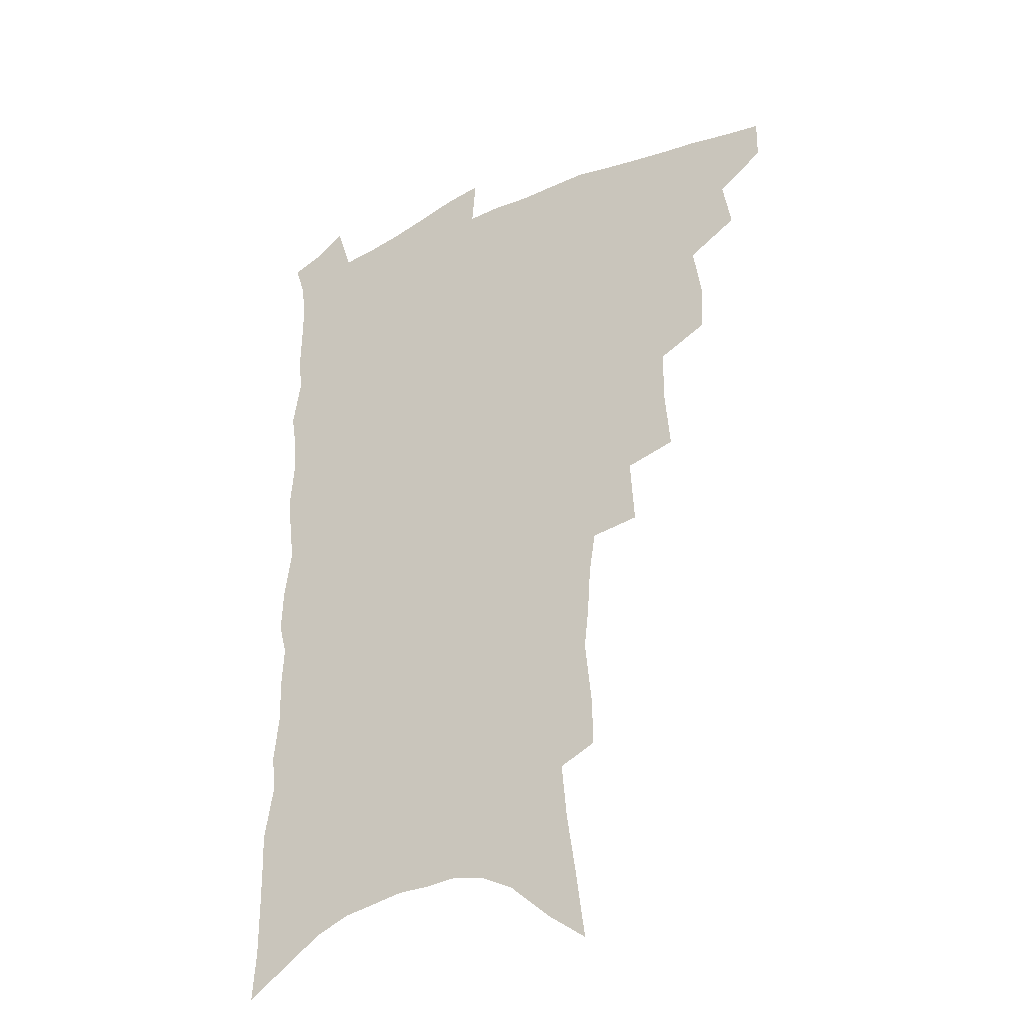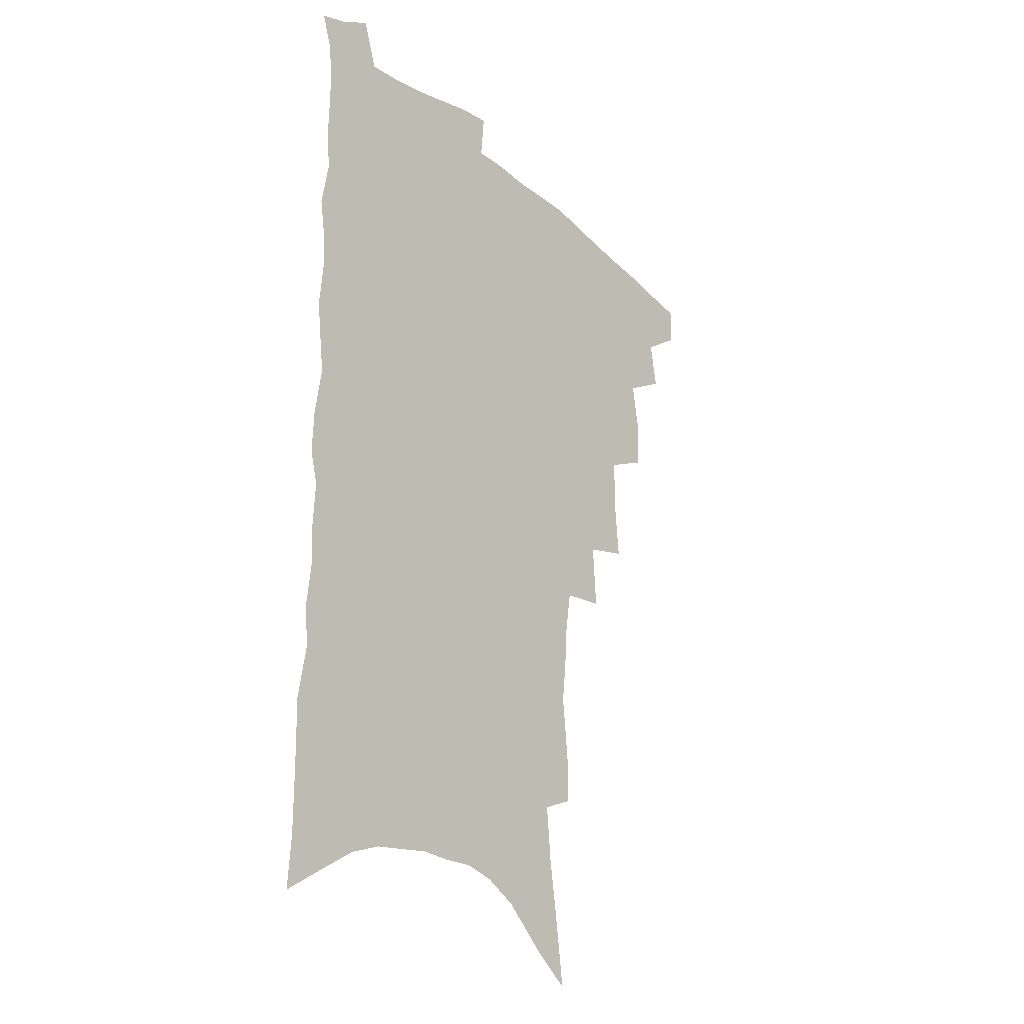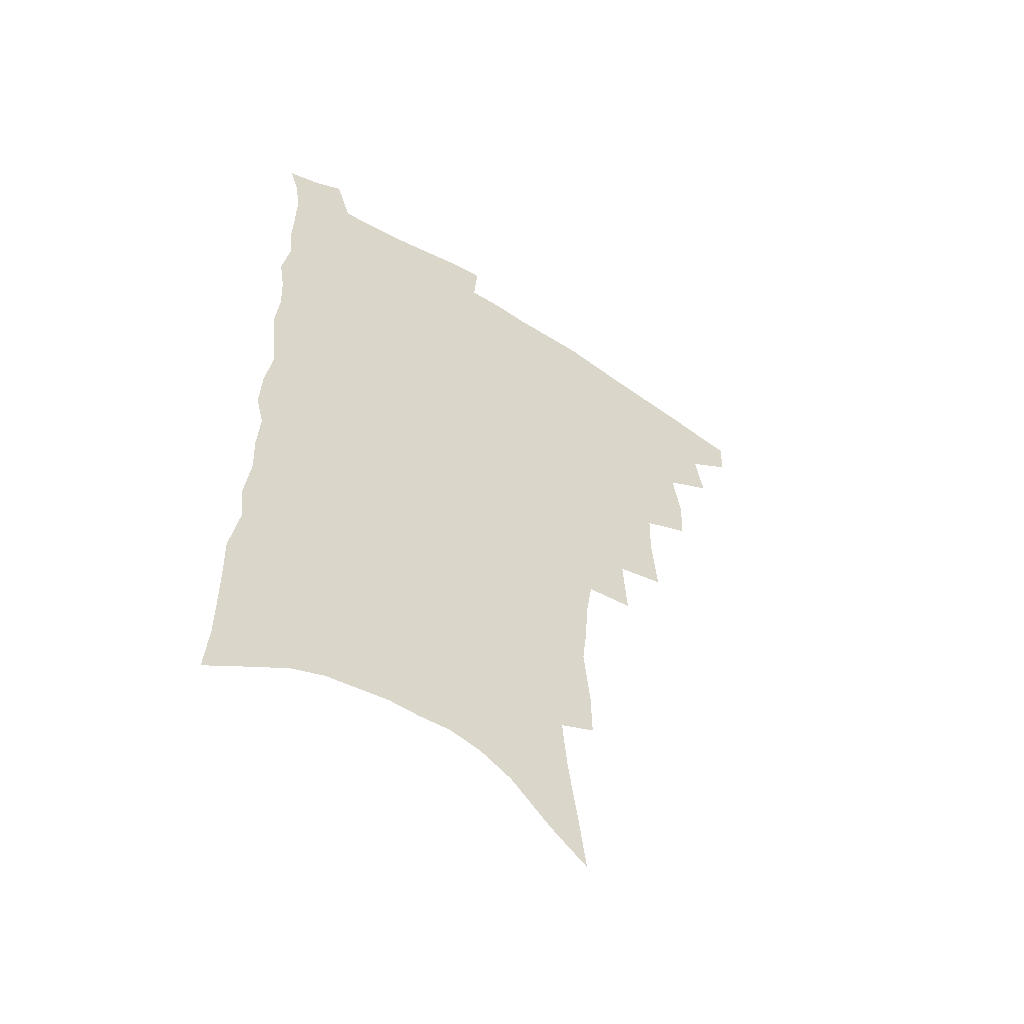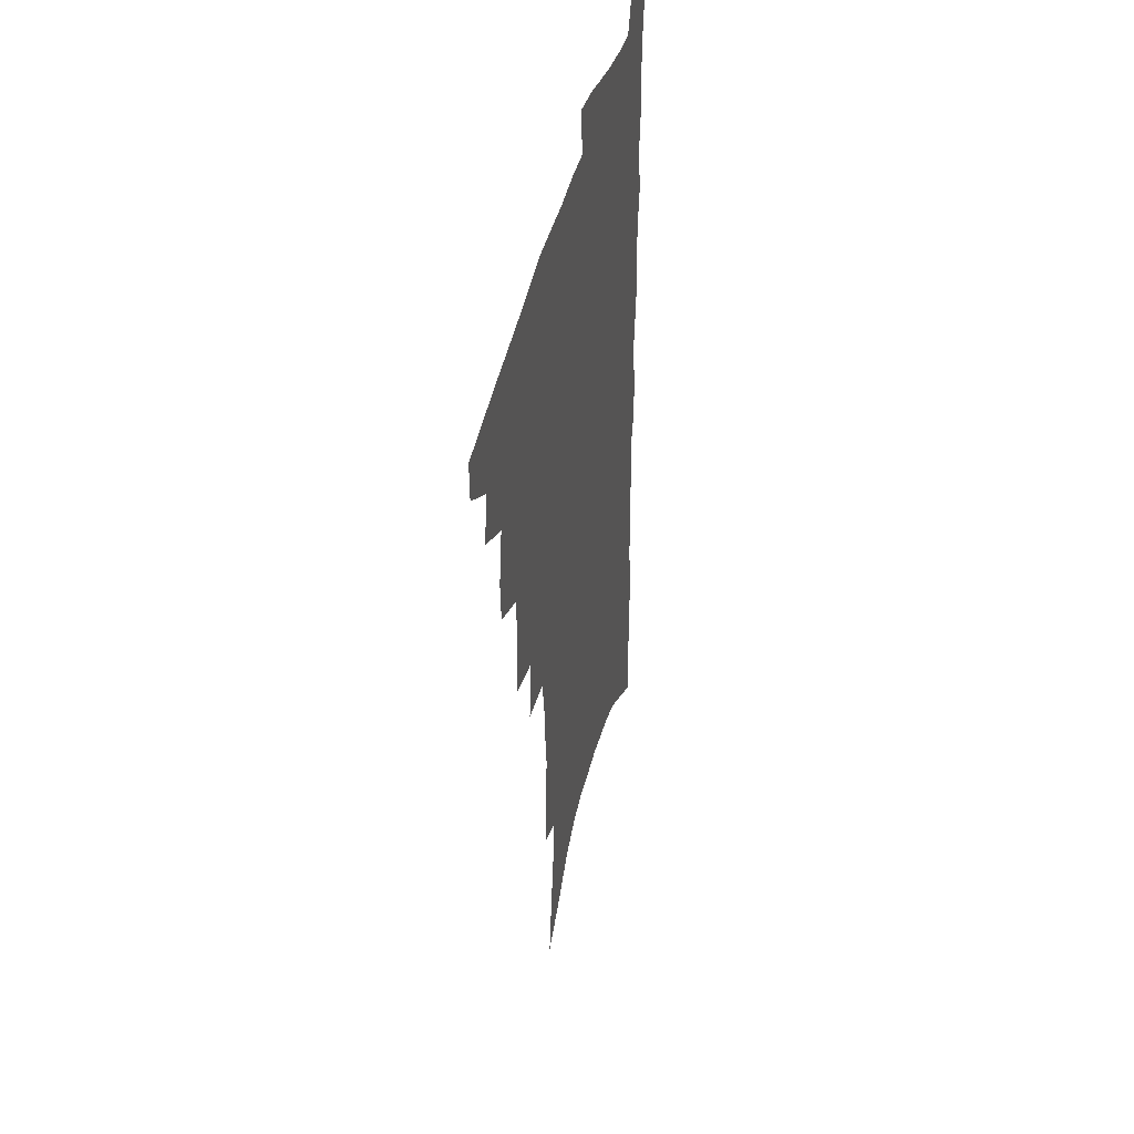
<metadata>
{"format":"obj","ext":"obj","renderer":"f3d","projection":"perspective","resolution":1024,"background":"white","views":[{"elev":-32.4,"azim":-147.7,"up":"+Y"},{"elev":-25.6,"azim":128.7,"up":"+Y"},{"elev":-55.6,"azim":146.3,"up":"+Y"},{"elev":43.0,"azim":-76.5,"up":"+Y"}]}
</metadata>
<code>
v 470.2 484.8 0
v 470 500.1 0
v 484.7 454.3 0
v 488 472.7 0
v 487.1 487.8 0
v 485.7 502.4 0
v 501.3 405.7 0
v 500.4 422.8 0
v 503.7 443.5 0
v 504.3 460.2 0
v 504.6 475.6 0
v 502.4 490.2 0
v 500 505.1 0
v 518.4 353.4 0
v 520.5 377.7 0
v 520.2 396.9 0
v 521.9 417.1 0
v 521.2 433 0
v 521.7 449.5 0
v 522.2 464.8 0
v 519.8 478.1 0
v 517.8 492 0
v 515.1 506.8 0
v 536.1 323.4 0
v 537.6 348.7 0
v 537.1 368.6 0
v 537.2 387.9 0
v 536.9 405.1 0
v 535.6 419.7 0
v 535 434.6 0
v 535.8 451.4 0
v 535.5 466.2 0
v 533.9 480 0
v 531.9 494.1 0
v 529.5 509 0
v 557.6 229.3 0
v 557.9 247.8 0
v 560.4 272.4 0
v 558.6 287.3 0
v 557.4 305 0
v 554.9 321 0
v 553.4 339.8 0
v 552.5 358.3 0
v 551.6 375.6 0
v 551.6 393.7 0
v 550.6 408.3 0
v 550.1 423.5 0
v 550.8 439.8 0
v 550 453.7 0
v 549.8 467.9 0
v 547.8 482 0
v 546.2 496 0
v 543.8 511.3 0
v 562.9 152.9 0
v 566.1 177 0
v 569.8 202.1 0
v 571.8 223.2 0
v 572 241.8 0
v 572.2 260.6 0
v 572 278.9 0
v 571.6 298 0
v 569.6 313.1 0
v 568.5 330.9 0
v 566.5 346.1 0
v 566.3 365 0
v 565.8 382.1 0
v 564.2 395.6 0
v 564.9 412.7 0
v 564.9 428.1 0
v 564.4 442.1 0
v 564.4 456.4 0
v 563.1 469.6 0
v 562.7 483.1 0
v 560.7 497.2 0
v 557.9 513.9 0
v 578 164 0
v 579.6 185 0
v 585.2 215.3 0
v 585.6 234.3 0
v 585.6 252.6 0
v 584.1 266.9 0
v 583.9 285.4 0
v 583.9 306.1 0
v 582.8 322 0
v 581.2 336.8 0
v 580.3 353.9 0
v 579 368.7 0
v 579.2 386.7 0
v 578.8 401.5 0
v 577.7 414.6 0
v 578.3 430.8 0
v 578 444.4 0
v 577.5 457.5 0
v 576.7 470.6 0
v 576.4 483.9 0
v 574.8 498.3 0
v 573 513.8 0
v 594.5 178.9 0
v 597.3 204 0
v 597.5 221.4 0
v 597.5 239.5 0
v 597.3 258.1 0
v 596.5 274.8 0
v 596 291.9 0
v 594.9 307.2 0
v 594.7 328 0
v 593.2 340 0
v 592.6 357.5 0
v 591.8 372.6 0
v 591.3 387.4 0
v 591.4 403.8 0
v 590.8 417.2 0
v 590.8 431.2 0
v 590.8 445.2 0
v 590.5 458.2 0
v 590.3 471.4 0
v 589.8 484.8 0
v 588.7 499 0
v 587.8 513.5 0
v 607.9 185.7 0
v 609.2 207.5 0
v 609.6 227.1 0
v 609.2 244.2 0
v 608.4 259.5 0
v 607.4 274.4 0
v 607.4 295.1 0
v 606.9 313.1 0
v 606 327.7 0
v 605.1 343.4 0
v 604.7 360.7 0
v 604.2 375.6 0
v 603.7 389.6 0
v 603.6 404.8 0
v 603.7 419.4 0
v 603.6 432.7 0
v 603.7 446 0
v 603.7 458.7 0
v 603.8 471.7 0
v 603.9 484.8 0
v 603.4 498.4 0
v 601.8 514.7 0
v 620.5 188.4 0
v 621 210.7 0
v 620.9 228.6 0
v 620.6 246 0
v 620.2 265 0
v 619.5 282.3 0
v 618.8 294.9 0
v 618.1 316.3 0
v 617.4 329.6 0
v 616.8 346.5 0
v 616.4 361.2 0
v 616 375.6 0
v 615.9 391.7 0
v 615.7 406.1 0
v 615.8 420 0
v 616 433.1 0
v 616.1 445.8 0
v 616.5 458.8 0
v 617.3 472.1 0
v 617.4 484.6 0
v 617.1 498.2 0
v 616 514.3 0
v 614.5 532.7 0
v 633 187.6 0
v 632.7 210.3 0
v 632.3 232.6 0
v 632.1 247.6 0
v 631.4 266.1 0
v 630.9 280.9 0
v 630.1 298.7 0
v 629.5 314.6 0
v 628.9 330.8 0
v 628.2 347.6 0
v 628.1 360.6 0
v 627.9 376.5 0
v 627.7 391.4 0
v 627.7 405.7 0
v 627.7 419.5 0
v 628.3 434.6 0
v 628.7 446.3 0
v 629.1 458.7 0
v 629.8 471.7 0
v 630.3 484.3 0
v 630.5 497.6 0
v 630.1 513.1 0
v 628.8 530.7 0
v 645.6 187.9 0
v 644.6 211.4 0
v 644.6 227.7 0
v 643.8 245.6 0
v 642.7 265.3 0
v 642.2 281.4 0
v 641.3 299.1 0
v 640.7 315.6 0
v 640.7 328.9 0
v 640 345.7 0
v 639.7 361.3 0
v 639.7 375.5 0
v 639.6 390.3 0
v 639.7 404.6 0
v 639.6 420.1 0
v 640.3 432.8 0
v 640.9 445.3 0
v 641.6 458.1 0
v 642.2 471.3 0
v 643 483.7 0
v 643.9 496.6 0
v 645.4 509.1 0
v 643.9 526.8 0
v 658.4 185.8 0
v 657.1 207.3 0
v 656 228 0
v 655.8 243.1 0
v 654.1 264 0
v 654.2 278.3 0
v 652.5 298.4 0
v 652.2 313.6 0
v 652.2 327.9 0
v 651.6 344.1 0
v 651.3 359.6 0
v 652.1 372.7 0
v 651.8 388 0
v 652.5 401.2 0
v 651.8 417.7 0
v 652.4 431 0
v 653.5 443.2 0
v 653.9 457.2 0
v 654.5 470.3 0
v 655.8 482.7 0
v 656.9 495.5 0
v 658.1 508.4 0
v 658.7 523.3 0
v 671 183.8 0
v 669.7 203.9 0
v 668.5 223.5 0
v 667.7 241.1 0
v 666.9 258.4 0
v 665.9 276.2 0
v 664.5 294.5 0
v 663.8 310.8 0
v 664.4 324.5 0
v 663.7 341.2 0
v 664.5 354.7 0
v 664.4 369.8 0
v 663.7 386.2 0
v 664.5 399.3 0
v 663.7 415.8 0
v 664.9 428.6 0
v 665.7 442 0
v 666.9 454.8 0
v 667.3 468.5 0
v 668.2 481.9 0
v 669.9 494.3 0
v 671.4 507.4 0
v 673.1 520.8 0
v 684.4 178.7 0
v 683.7 196.9 0
v 682.2 216.6 0
v 680.3 236.6 0
v 679.2 254.5 0
v 678.7 271.1 0
v 677.4 288.8 0
v 678.1 303 0
v 676.2 321.8 0
v 677.1 335.6 0
v 676.5 351.6 0
v 677.3 365.6 0
v 676.5 381.9 0
v 677.5 395.6 0
v 677.6 410.5 0
v 678 424.9 0
v 678.3 439.3 0
v 680 452.1 0
v 679.6 467.3 0
v 681.2 479.8 0
v 682.6 492.7 0
v 684.9 505.6 0
v 687 519.2 0
v 693.4 538.4 0
v 700.1 168.8 0
v 698.7 188.1 0
v 697.7 206.7 0
v 696.7 225 0
v 693.8 245.9 0
v 693.4 262.5 0
v 692.1 280.2 0
v 691.2 297.3 0
v 691.4 312.5 0
v 692 327.3 0
v 693 341.7 0
v 691.4 359.1 0
v 691.7 374.1 0
v 693.2 387.7 0
v 692.5 403.8 0
v 693.9 417.7 0
v 692.2 434.5 0
v 694.9 447.1 0
v 693.3 463.7 0
v 694 477.4 0
v 696.3 490.1 0
v 698.3 503.3 0
v 700.1 516.5 0
v 705.6 531 0
v 716.3 158.1 0
v 714.9 177.6 0
v 714.9 194.5 0
v 715 211 0
v 715.4 227.4 0
v 711.7 248.8 0
v 713.3 262.9 0
v 711.1 281.7 0
v 711.7 296.9 0
v 710.8 313.8 0
v 714 326.2 0
v 713.3 343 0
v 710.3 362.2 0
v 712 376.1 0
v 713.7 390.4 0
v 712 407.9 0
v 712.6 423.1 0
v 714.8 436.8 0
v 711.6 455.6 0
v 713 469.8 0
v 712.6 485 0
v 712.5 500.4 0
v 714.2 513.8 0
v 718.3 526.6 0
f 4 5 1
f 1 5 2
f 5 6 2
f 9 10 3
f 3 10 4
f 10 11 4
f 4 11 5
f 11 12 5
f 5 12 6
f 12 13 6
f 16 17 7
f 7 17 8
f 17 18 8
f 8 18 9
f 18 19 9
f 9 19 10
f 19 20 10
f 10 20 11
f 20 21 11
f 11 21 12
f 21 22 12
f 12 22 13
f 22 23 13
f 25 26 14
f 14 26 15
f 26 27 15
f 15 27 16
f 27 28 16
f 16 28 17
f 28 29 17
f 17 29 18
f 29 30 18
f 18 30 19
f 30 31 19
f 19 31 20
f 31 32 20
f 20 32 21
f 32 33 21
f 21 33 22
f 33 34 22
f 22 34 23
f 34 35 23
f 41 42 24
f 24 42 25
f 42 43 25
f 25 43 26
f 43 44 26
f 26 44 27
f 44 45 27
f 27 45 28
f 45 46 28
f 28 46 29
f 46 47 29
f 29 47 30
f 47 48 30
f 30 48 31
f 48 49 31
f 31 49 32
f 49 50 32
f 32 50 33
f 50 51 33
f 33 51 34
f 51 52 34
f 34 52 35
f 52 53 35
f 57 58 36
f 36 58 37
f 58 59 37
f 37 59 38
f 59 60 38
f 38 60 39
f 60 61 39
f 39 61 40
f 61 62 40
f 40 62 41
f 62 63 41
f 41 63 42
f 63 64 42
f 42 64 43
f 64 65 43
f 43 65 44
f 65 66 44
f 44 66 45
f 66 67 45
f 45 67 46
f 67 68 46
f 46 68 47
f 68 69 47
f 47 69 48
f 69 70 48
f 48 70 49
f 70 71 49
f 49 71 50
f 71 72 50
f 50 72 51
f 72 73 51
f 51 73 52
f 73 74 52
f 52 74 53
f 74 75 53
f 54 76 55
f 76 77 55
f 55 77 56
f 77 78 56
f 56 78 57
f 78 79 57
f 57 79 58
f 79 80 58
f 58 80 59
f 80 81 59
f 59 81 60
f 81 82 60
f 60 82 61
f 82 83 61
f 61 83 62
f 83 84 62
f 62 84 63
f 84 85 63
f 63 85 64
f 85 86 64
f 64 86 65
f 86 87 65
f 65 87 66
f 87 88 66
f 66 88 67
f 88 89 67
f 67 89 68
f 89 90 68
f 68 90 69
f 90 91 69
f 69 91 70
f 91 92 70
f 70 92 71
f 92 93 71
f 71 93 72
f 93 94 72
f 72 94 73
f 94 95 73
f 73 95 74
f 95 96 74
f 74 96 75
f 96 97 75
f 76 98 77
f 98 99 77
f 77 99 78
f 99 100 78
f 78 100 79
f 100 101 79
f 79 101 80
f 101 102 80
f 80 102 81
f 102 103 81
f 81 103 82
f 103 104 82
f 82 104 83
f 104 105 83
f 83 105 84
f 105 106 84
f 84 106 85
f 106 107 85
f 85 107 86
f 107 108 86
f 86 108 87
f 108 109 87
f 87 109 88
f 109 110 88
f 88 110 89
f 110 111 89
f 89 111 90
f 111 112 90
f 90 112 91
f 112 113 91
f 91 113 92
f 113 114 92
f 92 114 93
f 114 115 93
f 93 115 94
f 115 116 94
f 94 116 95
f 116 117 95
f 95 117 96
f 117 118 96
f 96 118 97
f 118 119 97
f 98 120 99
f 120 121 99
f 99 121 100
f 121 122 100
f 100 122 101
f 122 123 101
f 101 123 102
f 123 124 102
f 102 124 103
f 124 125 103
f 103 125 104
f 125 126 104
f 104 126 105
f 126 127 105
f 105 127 106
f 127 128 106
f 106 128 107
f 128 129 107
f 107 129 108
f 129 130 108
f 108 130 109
f 130 131 109
f 109 131 110
f 131 132 110
f 110 132 111
f 132 133 111
f 111 133 112
f 133 134 112
f 112 134 113
f 134 135 113
f 113 135 114
f 135 136 114
f 114 136 115
f 136 137 115
f 115 137 116
f 137 138 116
f 116 138 117
f 138 139 117
f 117 139 118
f 139 140 118
f 118 140 119
f 140 141 119
f 120 142 121
f 142 143 121
f 121 143 122
f 143 144 122
f 122 144 123
f 144 145 123
f 123 145 124
f 145 146 124
f 124 146 125
f 146 147 125
f 125 147 126
f 147 148 126
f 126 148 127
f 148 149 127
f 127 149 128
f 149 150 128
f 128 150 129
f 150 151 129
f 129 151 130
f 151 152 130
f 130 152 131
f 152 153 131
f 131 153 132
f 153 154 132
f 132 154 133
f 154 155 133
f 133 155 134
f 155 156 134
f 134 156 135
f 156 157 135
f 135 157 136
f 157 158 136
f 136 158 137
f 158 159 137
f 137 159 138
f 159 160 138
f 138 160 139
f 160 161 139
f 139 161 140
f 161 162 140
f 140 162 141
f 162 163 141
f 142 165 143
f 165 166 143
f 143 166 144
f 166 167 144
f 144 167 145
f 167 168 145
f 145 168 146
f 168 169 146
f 146 169 147
f 169 170 147
f 147 170 148
f 170 171 148
f 148 171 149
f 171 172 149
f 149 172 150
f 172 173 150
f 150 173 151
f 173 174 151
f 151 174 152
f 174 175 152
f 152 175 153
f 175 176 153
f 153 176 154
f 176 177 154
f 154 177 155
f 177 178 155
f 155 178 156
f 178 179 156
f 156 179 157
f 179 180 157
f 157 180 158
f 180 181 158
f 158 181 159
f 181 182 159
f 159 182 160
f 182 183 160
f 160 183 161
f 183 184 161
f 161 184 162
f 184 185 162
f 162 185 163
f 185 186 163
f 163 186 164
f 186 187 164
f 165 188 166
f 188 189 166
f 166 189 167
f 189 190 167
f 167 190 168
f 190 191 168
f 168 191 169
f 191 192 169
f 169 192 170
f 192 193 170
f 170 193 171
f 193 194 171
f 171 194 172
f 194 195 172
f 172 195 173
f 195 196 173
f 173 196 174
f 196 197 174
f 174 197 175
f 197 198 175
f 175 198 176
f 198 199 176
f 176 199 177
f 199 200 177
f 177 200 178
f 200 201 178
f 178 201 179
f 201 202 179
f 179 202 180
f 202 203 180
f 180 203 181
f 203 204 181
f 181 204 182
f 204 205 182
f 182 205 183
f 205 206 183
f 183 206 184
f 206 207 184
f 184 207 185
f 207 208 185
f 185 208 186
f 208 209 186
f 186 209 187
f 209 210 187
f 188 211 189
f 211 212 189
f 189 212 190
f 212 213 190
f 190 213 191
f 213 214 191
f 191 214 192
f 214 215 192
f 192 215 193
f 215 216 193
f 193 216 194
f 216 217 194
f 194 217 195
f 217 218 195
f 195 218 196
f 218 219 196
f 196 219 197
f 219 220 197
f 197 220 198
f 220 221 198
f 198 221 199
f 221 222 199
f 199 222 200
f 222 223 200
f 200 223 201
f 223 224 201
f 201 224 202
f 224 225 202
f 202 225 203
f 225 226 203
f 203 226 204
f 226 227 204
f 204 227 205
f 227 228 205
f 205 228 206
f 228 229 206
f 206 229 207
f 229 230 207
f 207 230 208
f 230 231 208
f 208 231 209
f 231 232 209
f 209 232 210
f 232 233 210
f 211 234 212
f 234 235 212
f 212 235 213
f 235 236 213
f 213 236 214
f 236 237 214
f 214 237 215
f 237 238 215
f 215 238 216
f 238 239 216
f 216 239 217
f 239 240 217
f 217 240 218
f 240 241 218
f 218 241 219
f 241 242 219
f 219 242 220
f 242 243 220
f 220 243 221
f 243 244 221
f 221 244 222
f 244 245 222
f 222 245 223
f 245 246 223
f 223 246 224
f 246 247 224
f 224 247 225
f 247 248 225
f 225 248 226
f 248 249 226
f 226 249 227
f 249 250 227
f 227 250 228
f 250 251 228
f 228 251 229
f 251 252 229
f 229 252 230
f 252 253 230
f 230 253 231
f 253 254 231
f 231 254 232
f 254 255 232
f 232 255 233
f 255 256 233
f 234 257 235
f 257 258 235
f 235 258 236
f 258 259 236
f 236 259 237
f 259 260 237
f 237 260 238
f 260 261 238
f 238 261 239
f 261 262 239
f 239 262 240
f 262 263 240
f 240 263 241
f 263 264 241
f 241 264 242
f 264 265 242
f 242 265 243
f 265 266 243
f 243 266 244
f 266 267 244
f 244 267 245
f 267 268 245
f 245 268 246
f 268 269 246
f 246 269 247
f 269 270 247
f 247 270 248
f 270 271 248
f 248 271 249
f 271 272 249
f 249 272 250
f 272 273 250
f 250 273 251
f 273 274 251
f 251 274 252
f 274 275 252
f 252 275 253
f 275 276 253
f 253 276 254
f 276 277 254
f 254 277 255
f 277 278 255
f 255 278 256
f 278 279 256
f 257 281 258
f 281 282 258
f 258 282 259
f 282 283 259
f 259 283 260
f 283 284 260
f 260 284 261
f 284 285 261
f 261 285 262
f 285 286 262
f 262 286 263
f 286 287 263
f 263 287 264
f 287 288 264
f 264 288 265
f 288 289 265
f 265 289 266
f 289 290 266
f 266 290 267
f 290 291 267
f 267 291 268
f 291 292 268
f 268 292 269
f 292 293 269
f 269 293 270
f 293 294 270
f 270 294 271
f 294 295 271
f 271 295 272
f 295 296 272
f 272 296 273
f 296 297 273
f 273 297 274
f 297 298 274
f 274 298 275
f 298 299 275
f 275 299 276
f 299 300 276
f 276 300 277
f 300 301 277
f 277 301 278
f 301 302 278
f 278 302 279
f 302 303 279
f 279 303 280
f 303 304 280
f 281 305 282
f 305 306 282
f 282 306 283
f 306 307 283
f 283 307 284
f 307 308 284
f 284 308 285
f 308 309 285
f 285 309 286
f 309 310 286
f 286 310 287
f 310 311 287
f 287 311 288
f 311 312 288
f 288 312 289
f 312 313 289
f 289 313 290
f 313 314 290
f 290 314 291
f 314 315 291
f 291 315 292
f 315 316 292
f 292 316 293
f 316 317 293
f 293 317 294
f 317 318 294
f 294 318 295
f 318 319 295
f 295 319 296
f 319 320 296
f 296 320 297
f 320 321 297
f 297 321 298
f 321 322 298
f 298 322 299
f 322 323 299
f 299 323 300
f 323 324 300
f 300 324 301
f 324 325 301
f 301 325 302
f 325 326 302
f 302 326 303
f 326 327 303
f 303 327 304
f 327 328 304

</code>
